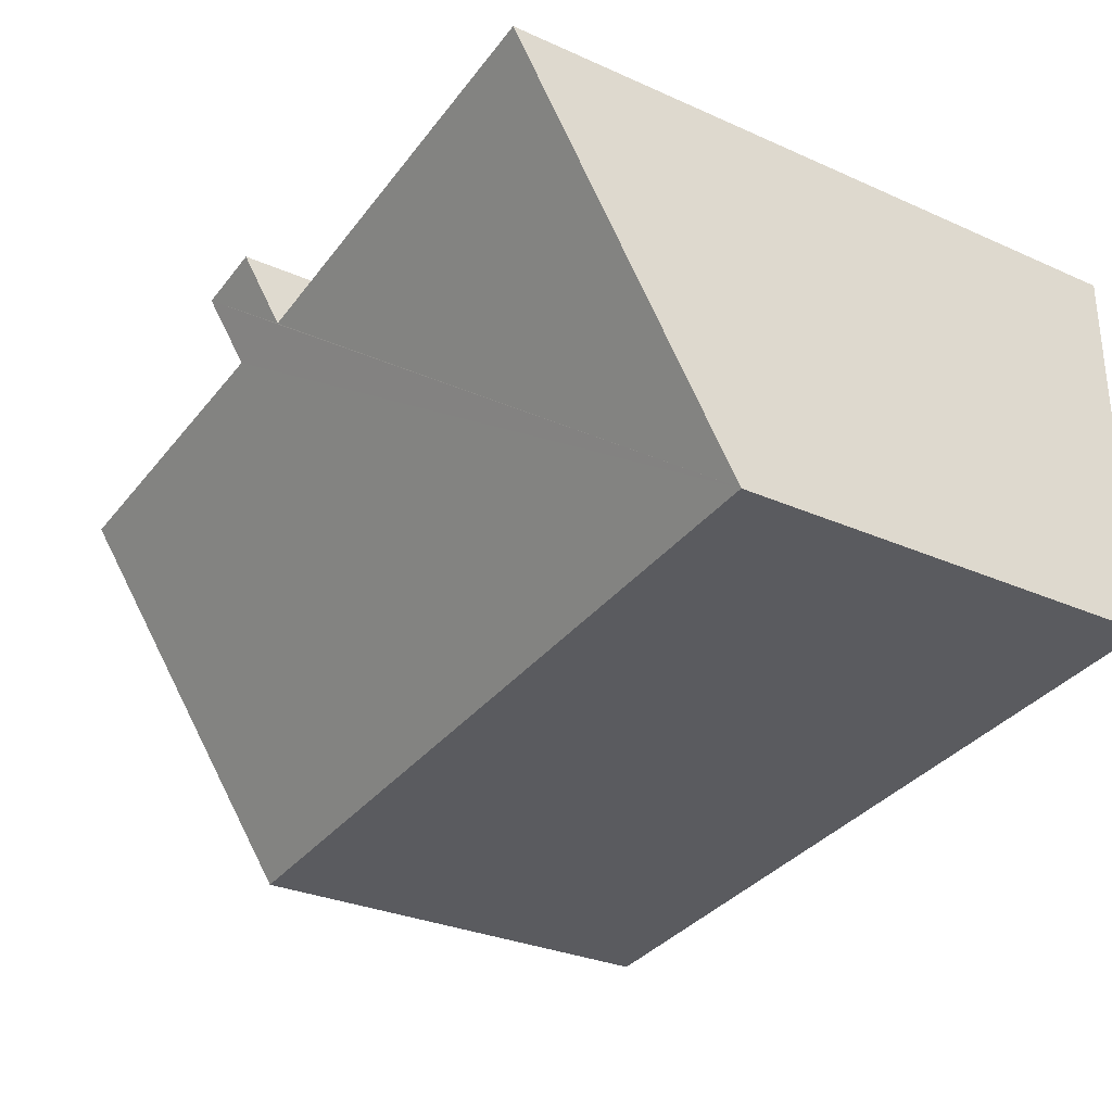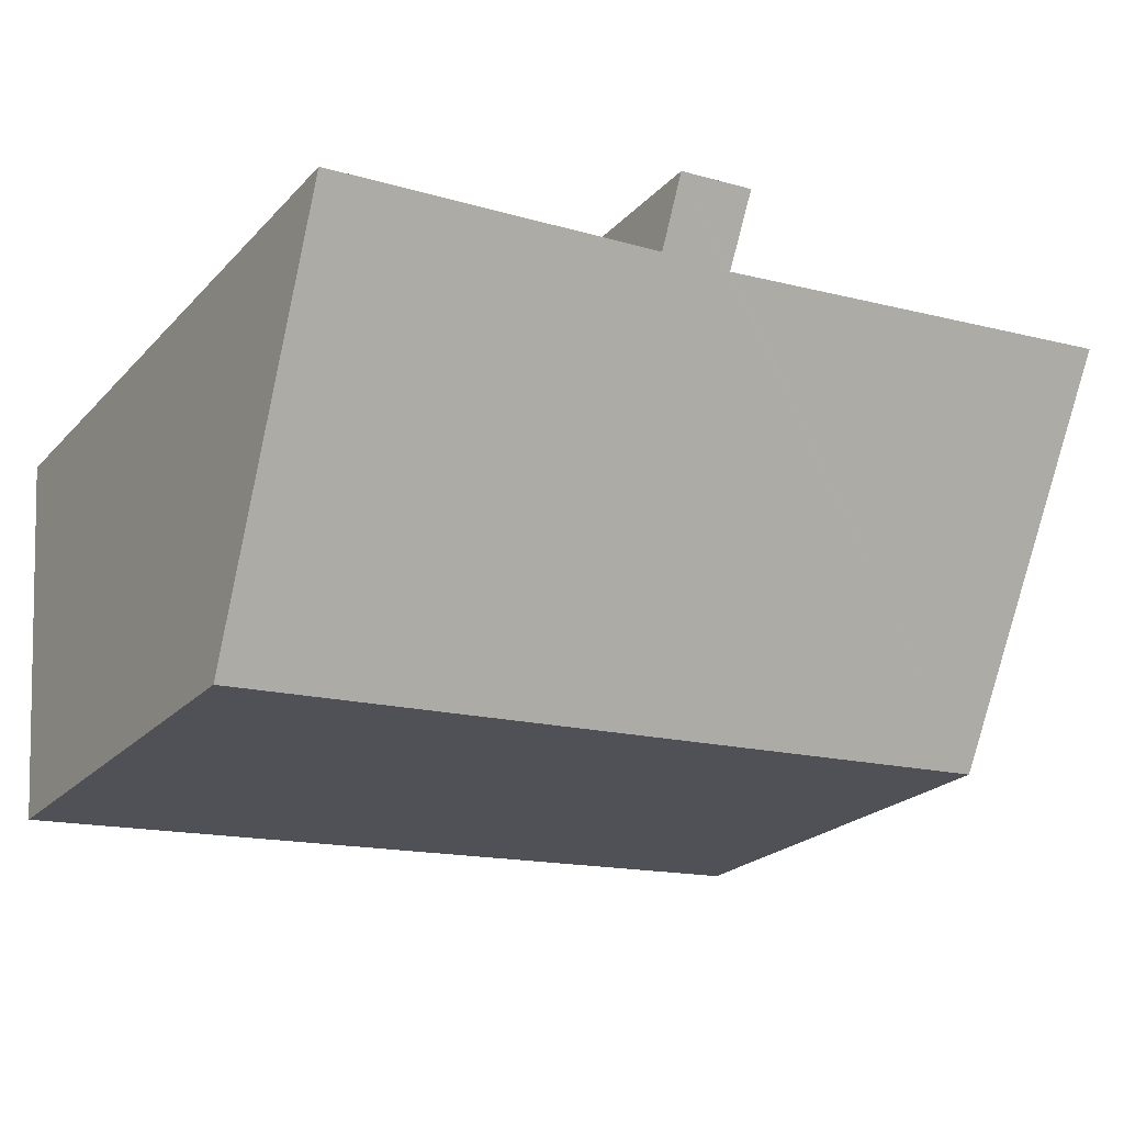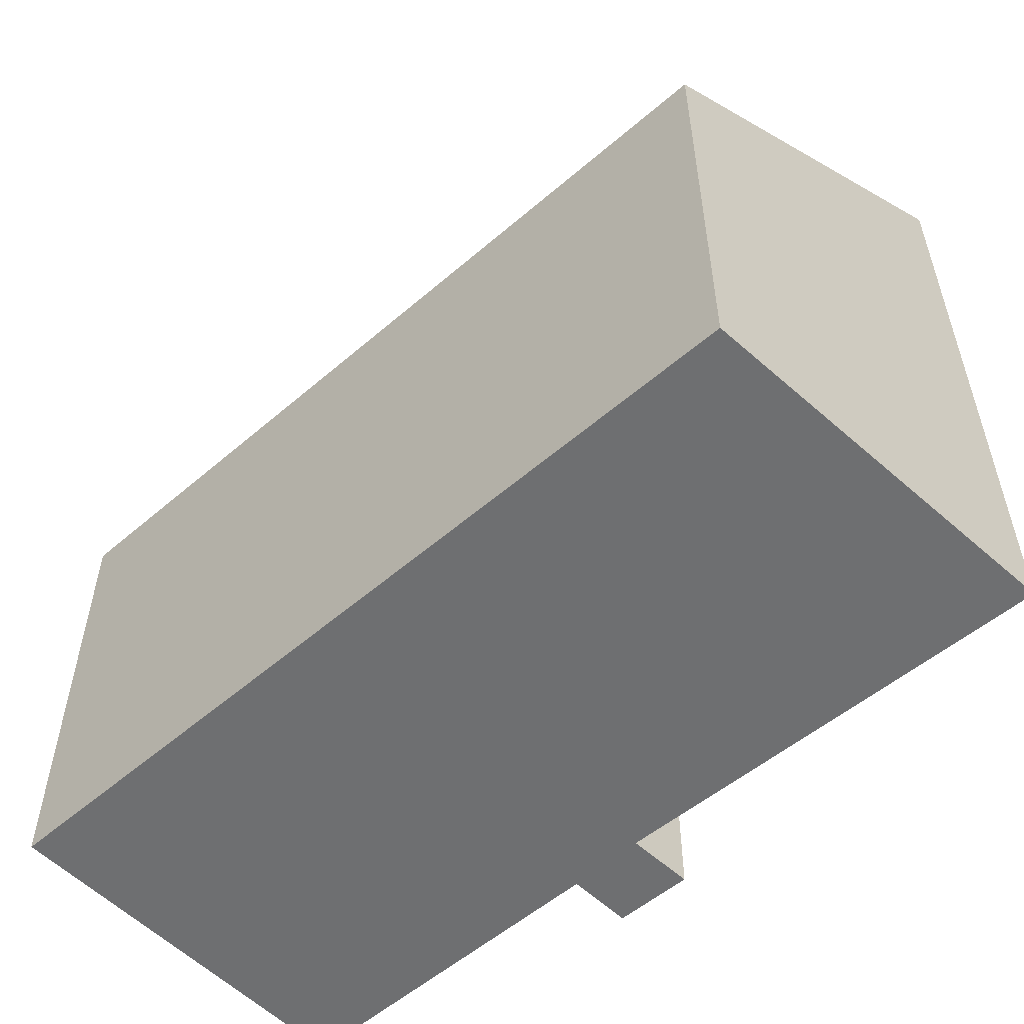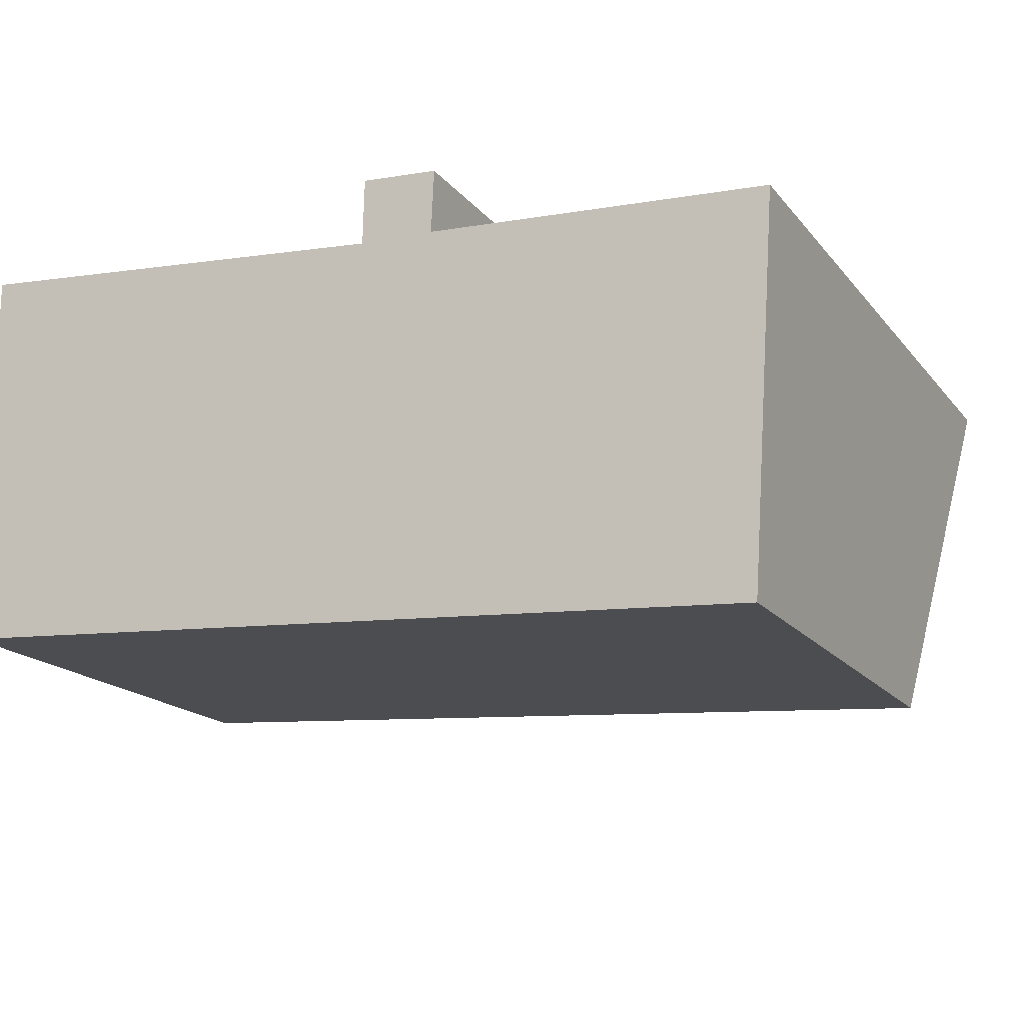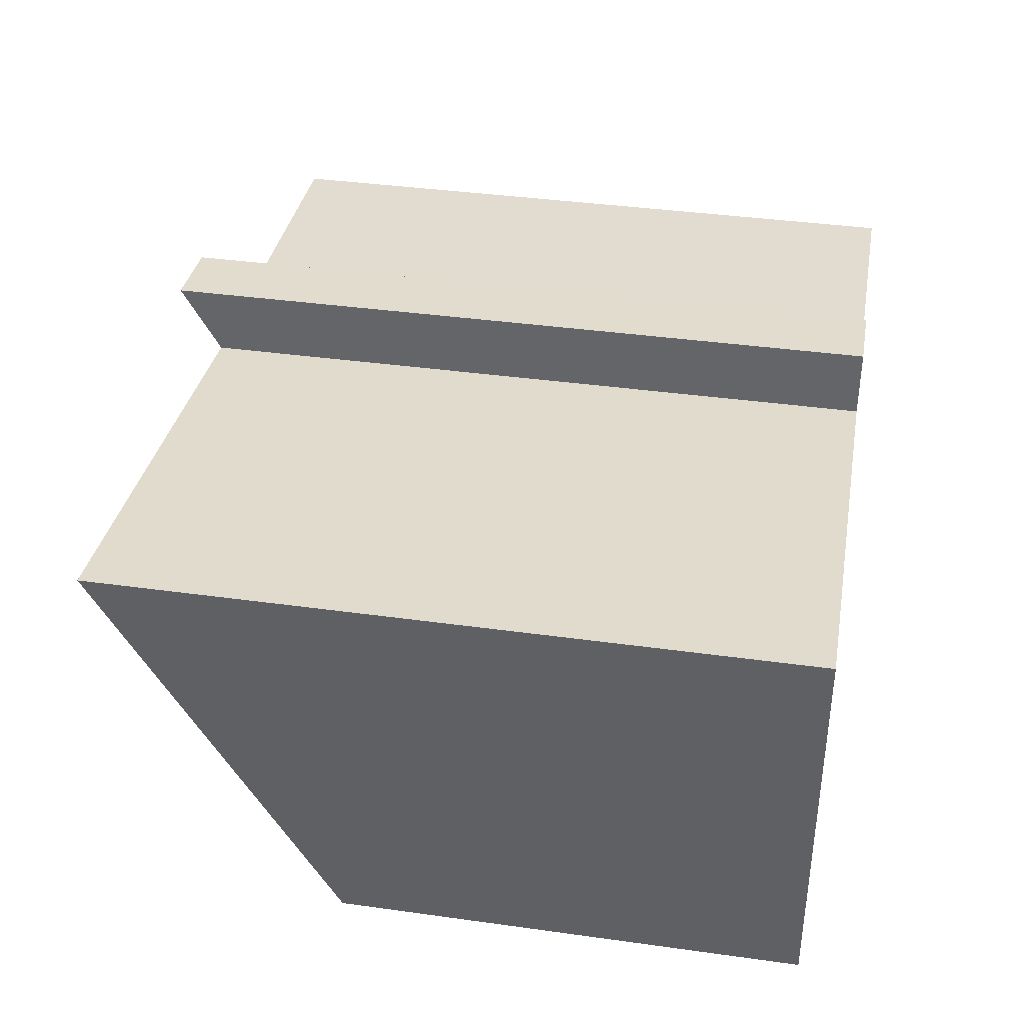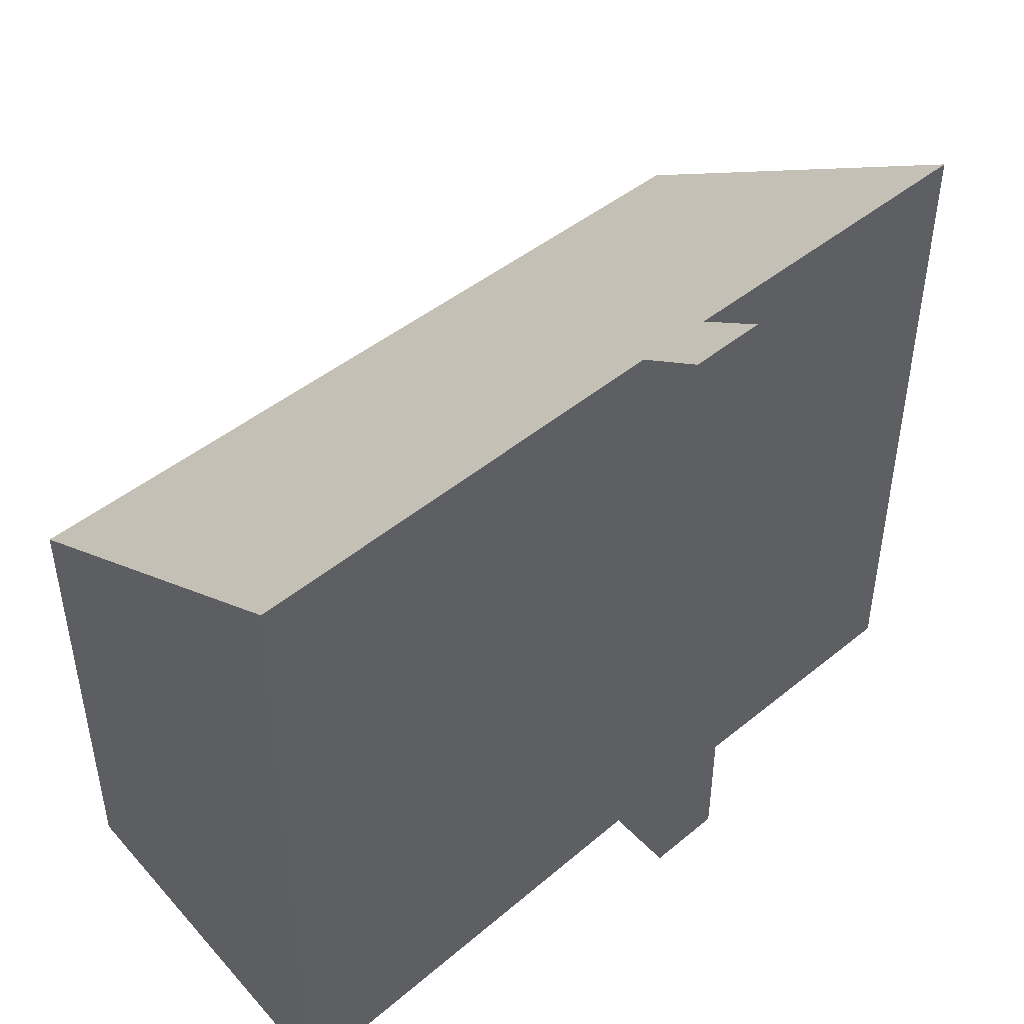
<metadata>
{"format":"obj","ext":"obj","renderer":"f3d","projection":"perspective","resolution":1024,"background":"white","views":[{"elev":-30.3,"azim":-122.8,"up":"+Z"},{"elev":-23.0,"azim":148.8,"up":"+Z"},{"elev":-54.6,"azim":-133.3,"up":"+Y"},{"elev":-17.6,"azim":26.1,"up":"+Z"},{"elev":38.3,"azim":-80.0,"up":"+Z"},{"elev":45.1,"azim":-39.1,"up":"+Y"}]}
</metadata>
<code>
v  0.017 4.609 -3.957
v  8.749 6.911 -0.702
v  8.486 4.659 -4.577
v  5.273 6.886 -0.454
v  5.301 7.265 0.198
v  4.502 6.868 -0.421
v  0 6.895 4.222e-16
v  4.516 7.263 0.26
v  0 0 0
v  4.502 2.578e-17 -0.421
v  5.301 -1.212e-17 0.198
v  4.516 -1.592e-17 0.26
v  8.749 4.299e-17 -0.702
v  5.273 2.78e-17 -0.454
v  0.017 2.423e-16 -3.957
v  8.486 2.803e-16 -4.577
g defaultobject
f 1 2 3
f 2 1 4
f 4 1 5
f 5 1 6
f 6 1 7
f 8 5 6
f 9 6 7
f 6 9 10
f 8 11 5
f 11 8 12
f 4 13 2
f 13 4 14
f 6 12 8
f 12 6 10
f 1 9 7
f 9 1 15
f 11 4 5
f 4 11 14
f 13 3 2
f 3 13 16
f 16 1 3
f 1 16 15
f 15 10 9
f 10 15 16
f 10 16 14
f 10 14 11
f 14 16 13
f 11 12 10

</code>
